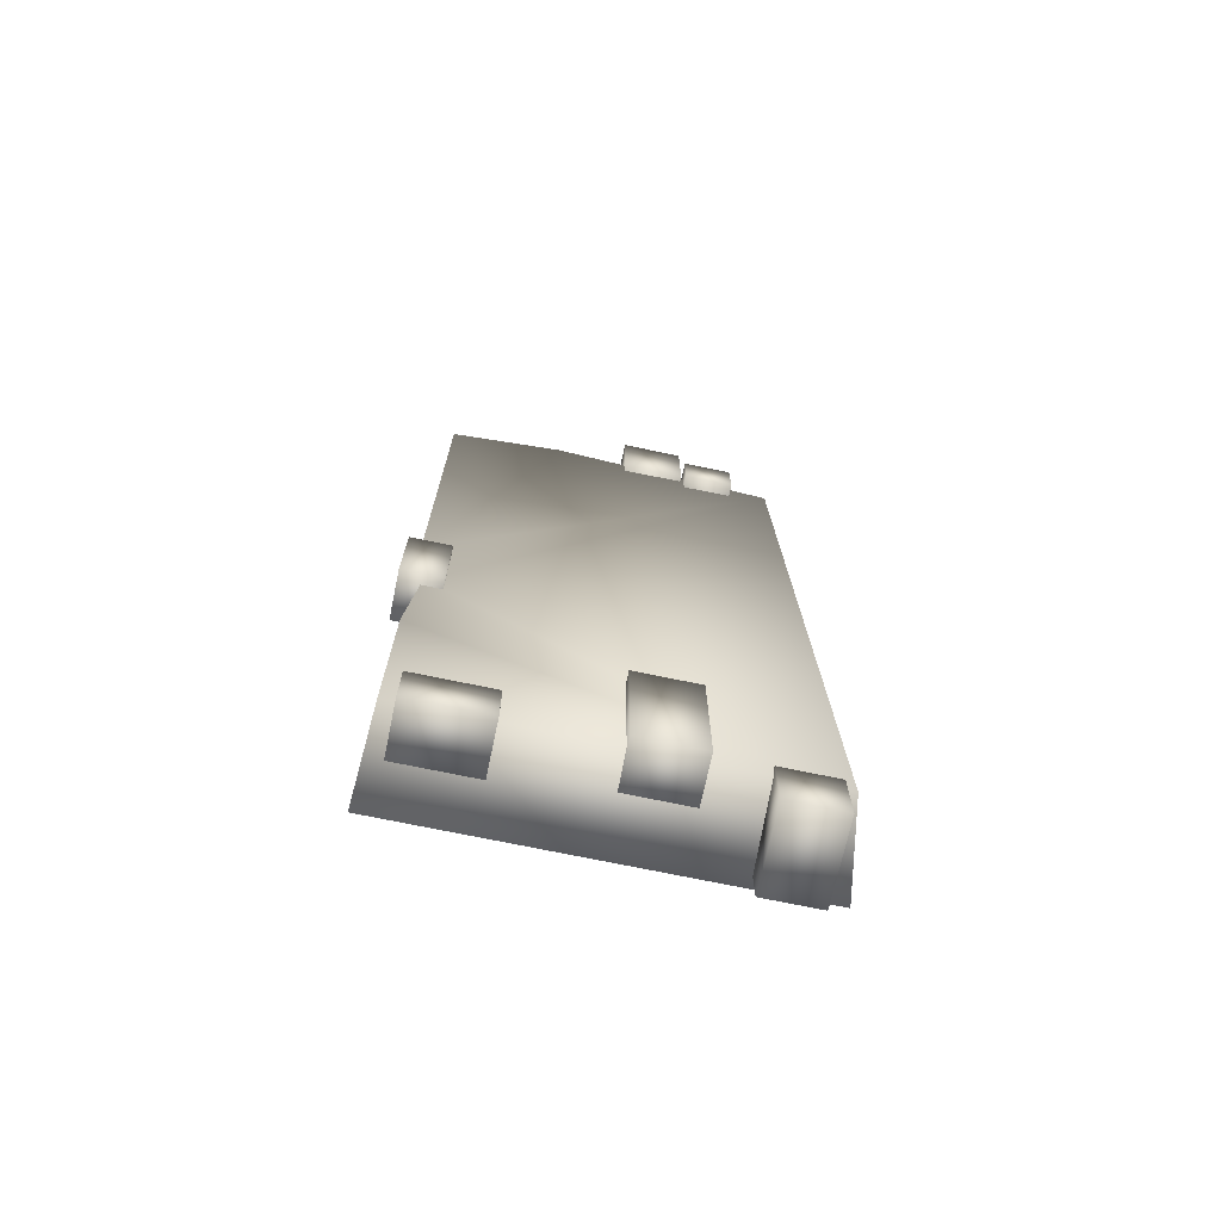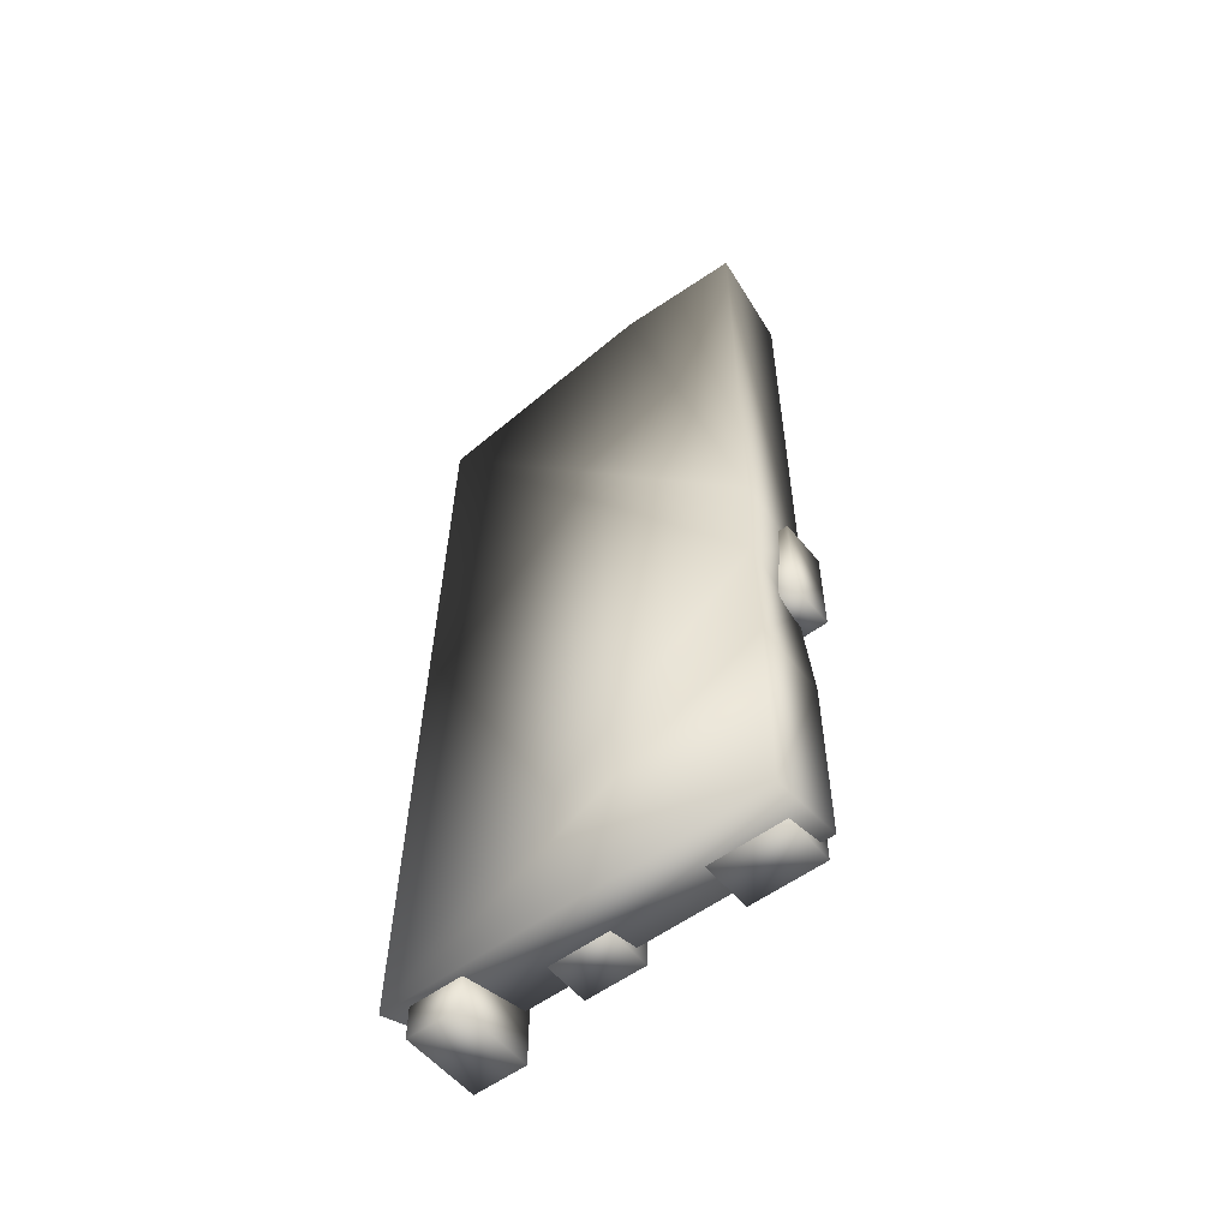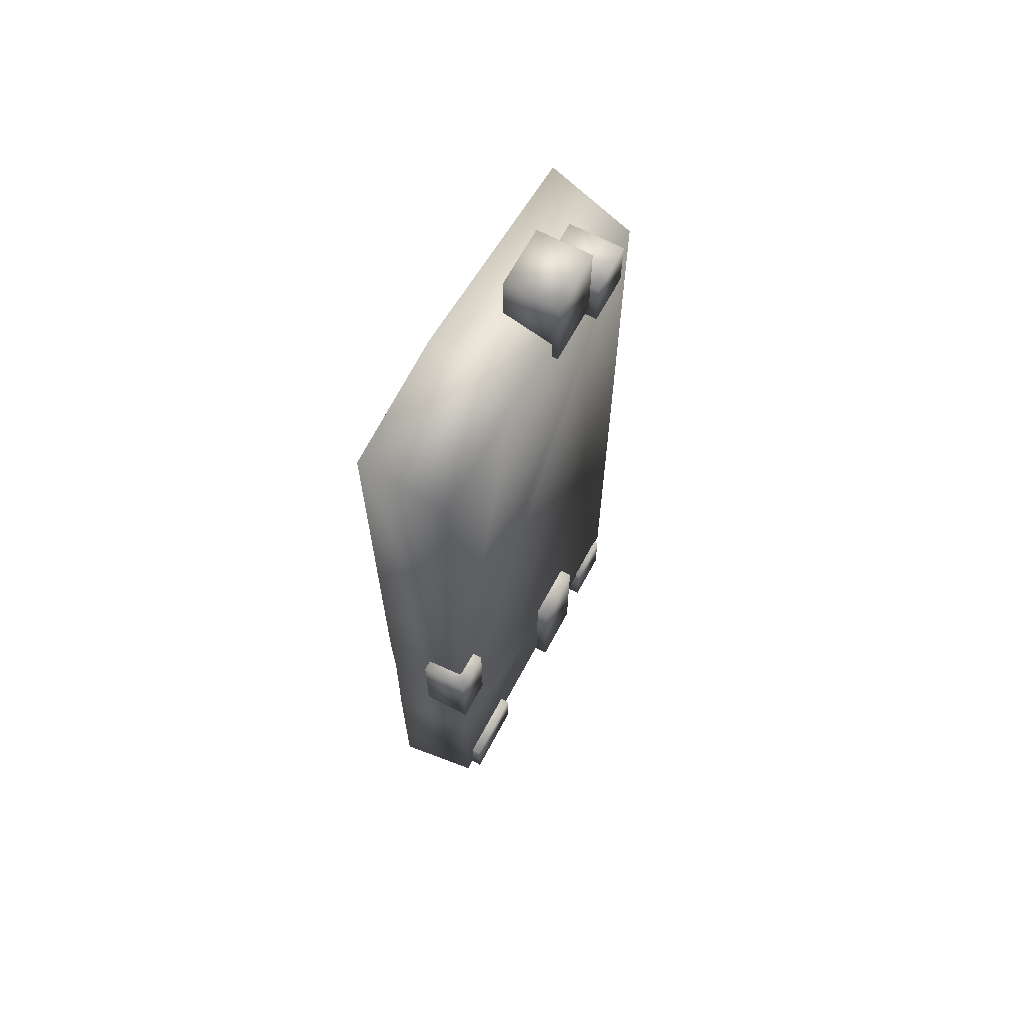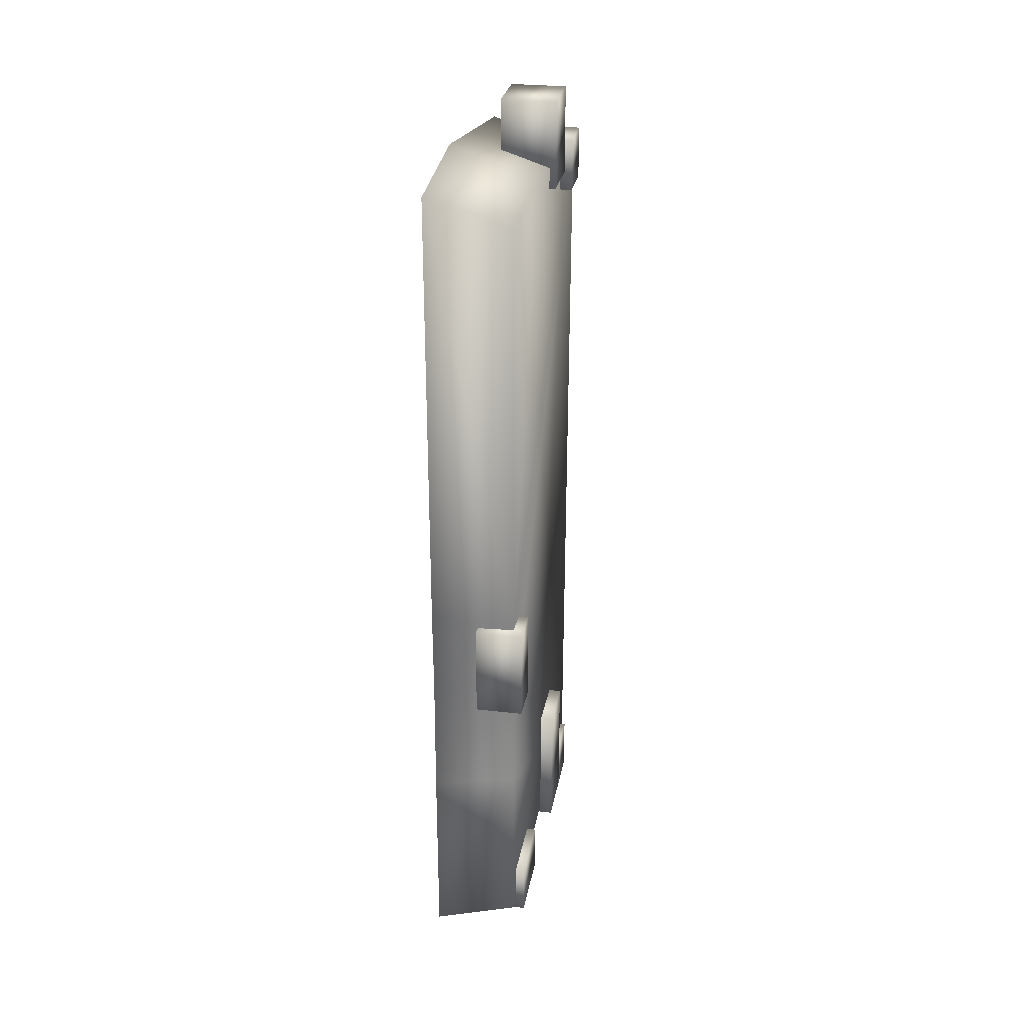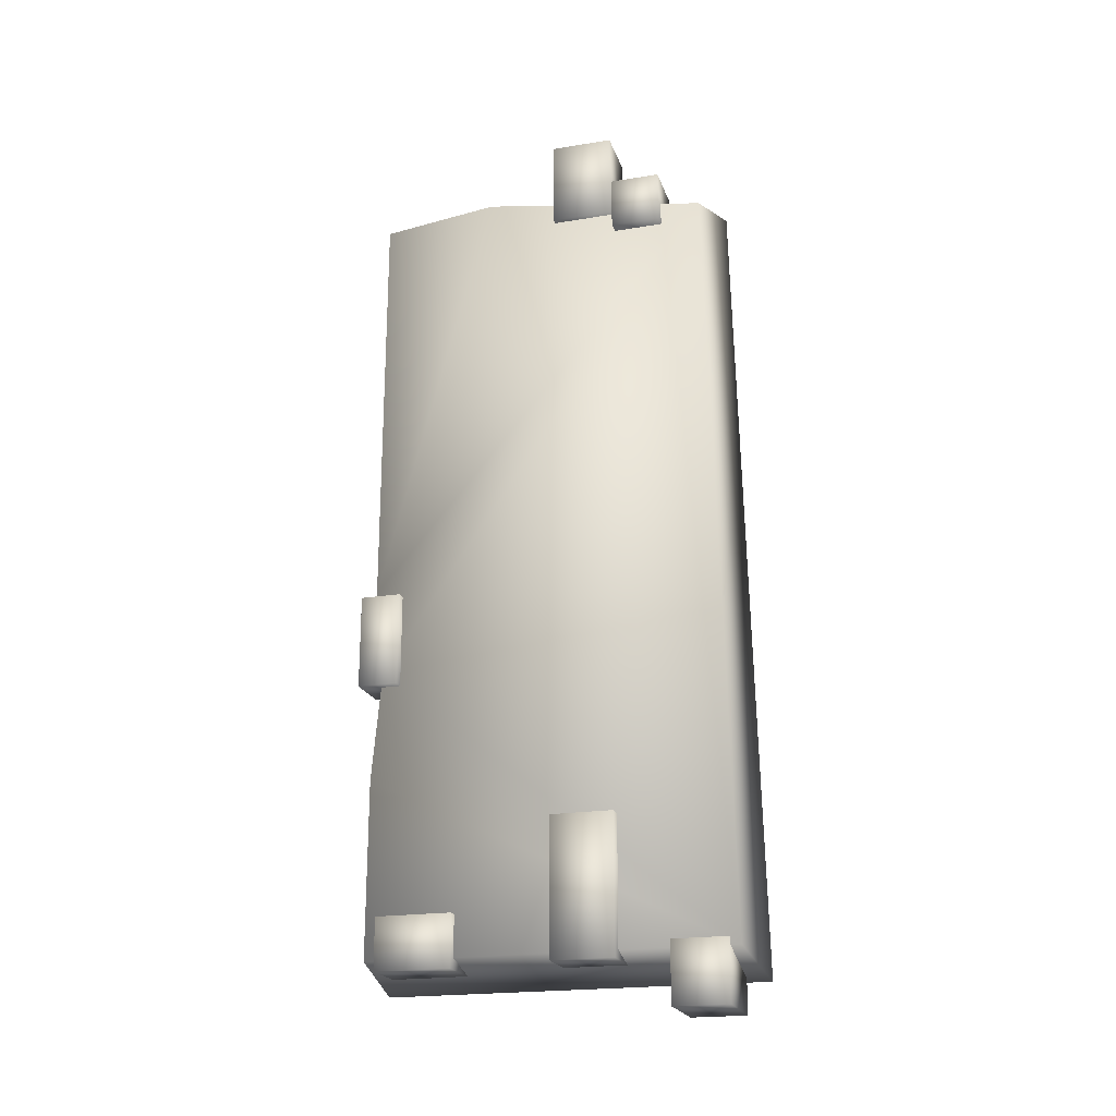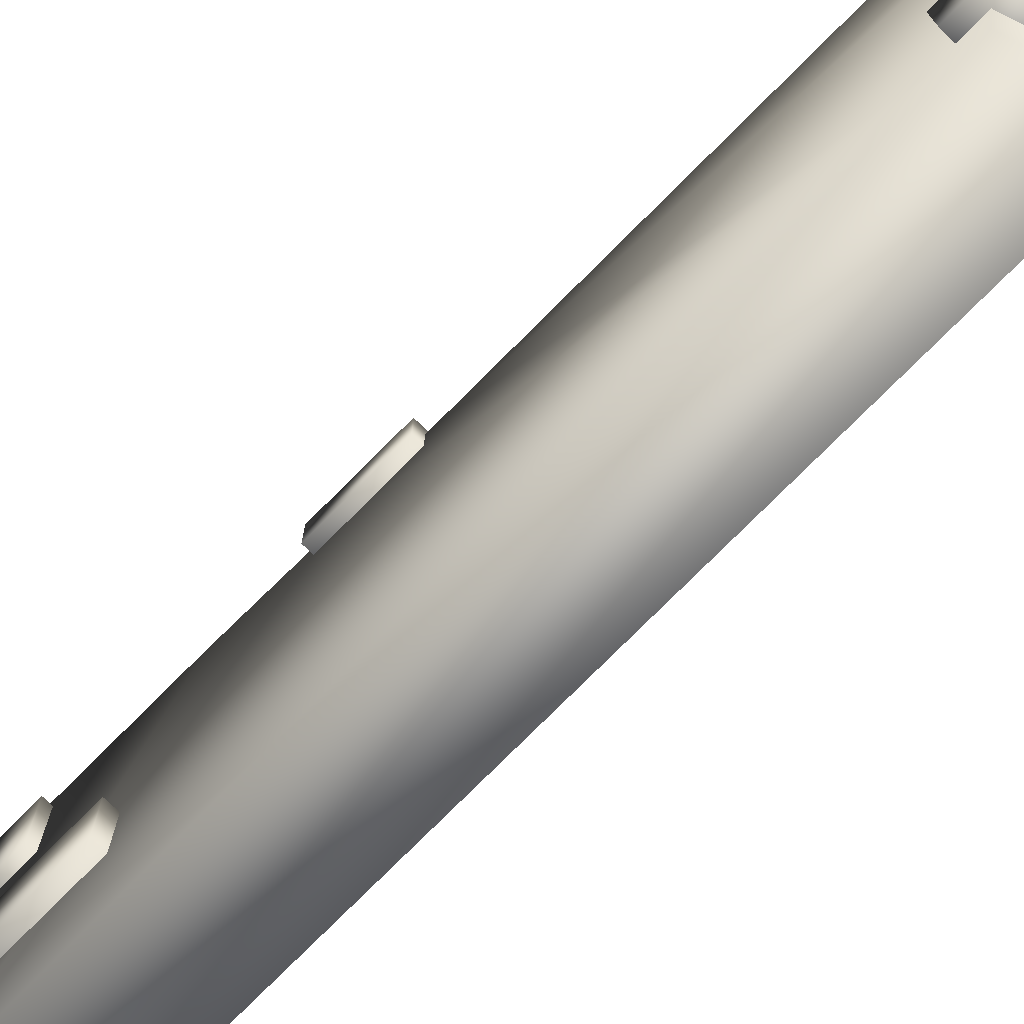
<metadata>
{"format":"obj","ext":"obj","renderer":"f3d","projection":"perspective","resolution":1024,"background":"white","views":[{"elev":-71.0,"azim":-101.9,"up":"+Z"},{"elev":-54.8,"azim":128.3,"up":"+Z"},{"elev":65.7,"azim":-151.9,"up":"+Z"},{"elev":27.9,"azim":-170.0,"up":"+Z"},{"elev":-21.0,"azim":-73.9,"up":"+Z"},{"elev":-74.1,"azim":-44.7,"up":"+Y"}]}
</metadata>
<code>
g Area_Common_Build_ShortWall_K_01_Col
v -0.6136 -0.1105 2.884
v 0.05319 -0.3376 -3.038
v -0.5784 -0.2436 -2.875
v 0.05319 -0.2045 3.093
v 0.05319 1.573 3.362
v -0.596 1.601 3.153
v 0.05319 2.519 -0.07276
v -0.5784 2.481 -2.875
v 0.05319 2.519 -3.038
v -0.5784 2.481 -1.558
v 0.05319 2.519 -1.637
v 0.05319 2.501 -0.7587
v -0.5784 2.481 -0.08781
v 0.05319 2.519 3.261
v -0.5784 2.481 3.052
v -0.5784 2.409 -0.7324
v -0.6547 2.269 -0.1445
v -0.2999 2.269 -0.8449
v -0.6547 2.269 -0.8449
v -0.2999 2.269 -0.1445
v -0.2999 2.572 -0.1445
v -0.6547 2.572 -0.1445
v -0.2999 2.572 -0.8449
v -0.6547 2.572 -0.8449
v -0.6475 0.5946 3.569
v -0.2291 0.5946 2.905
v -0.6475 0.5946 2.905
v -0.2291 0.5946 3.569
v -0.2291 1.06 3.569
v -0.6475 1.06 3.569
v -0.2291 1.06 2.905
v -0.6475 1.06 2.905
v -0.7016 0.1934 3.144
v -0.2832 0.1934 2.75
v -0.7016 0.1934 2.75
v -0.2832 0.1934 3.144
v -0.2832 0.5672 3.144
v -0.7016 0.5672 3.144
v -0.2832 0.5672 2.75
v -0.7016 0.5672 2.75
v -0.6759 0.6127 -1.92
v -0.2574 0.6127 -2.939
v -0.6759 0.6127 -2.939
v -0.2574 0.6127 -1.92
v -0.2574 1.078 -1.92
v -0.6759 1.078 -1.92
v -0.2574 1.078 -2.939
v -0.6759 1.078 -2.939
v -0.6158 -0.1663 -2.822
v -0.01799 -0.1663 -3.272
v -0.6158 -0.1663 -3.272
v -0.01799 -0.1663 -2.822
v -0.01799 0.241 -2.822
v -0.6158 0.241 -2.822
v -0.01799 0.241 -3.272
v -0.6158 0.241 -3.272
v -0.6479 1.808 -2.57
v -0.2574 1.808 -2.958
v -0.6479 1.808 -2.958
v -0.2574 1.808 -2.57
v -0.2574 2.379 -2.57
v -0.6479 2.379 -2.57
v -0.2574 2.379 -2.958
v -0.6479 2.379 -2.958
g Area_Common_Build_ShortWall_K_01_Col_0
f 3 2 1
f 4 1 2
f 4 5 1
f 6 1 5
f 7 5 4
f 3 8 2
f 9 2 8
f 10 8 3
f 8 10 9
f 11 9 10
f 9 11 2
f 11 12 2
f 4 2 12
f 12 7 4
f 7 12 13
f 6 13 1
f 7 13 14
f 14 5 7
f 15 14 13
f 14 15 5
f 6 5 15
f 15 13 6
f 16 13 12
f 11 16 12
f 13 16 1
f 1 16 3
f 16 10 3
f 10 16 11
f 19 18 17
f 20 17 18
f 20 21 17
f 22 17 21
f 17 22 19
f 21 23 22
f 18 23 20
f 21 20 23
f 24 22 23
f 19 24 18
f 23 18 24
f 24 19 22
f 27 26 25
f 28 25 26
f 28 29 25
f 30 25 29
f 25 30 27
f 29 31 30
f 26 31 28
f 29 28 31
f 32 30 31
f 27 32 26
f 31 26 32
f 32 27 30
f 35 34 33
f 36 33 34
f 36 37 33
f 38 33 37
f 33 38 35
f 37 39 38
f 34 39 36
f 37 36 39
f 40 38 39
f 35 40 34
f 39 34 40
f 40 35 38
f 43 42 41
f 44 41 42
f 44 45 41
f 46 41 45
f 41 46 43
f 45 47 46
f 42 47 44
f 45 44 47
f 48 46 47
f 43 48 42
f 47 42 48
f 48 43 46
f 51 50 49
f 52 49 50
f 52 53 49
f 54 49 53
f 49 54 51
f 53 55 54
f 50 55 52
f 53 52 55
f 56 54 55
f 51 56 50
f 55 50 56
f 56 51 54
f 59 58 57
f 60 57 58
f 60 61 57
f 62 57 61
f 57 62 59
f 61 63 62
f 58 63 60
f 61 60 63
f 64 62 63
f 59 64 58
f 63 58 64
f 64 59 62

</code>
